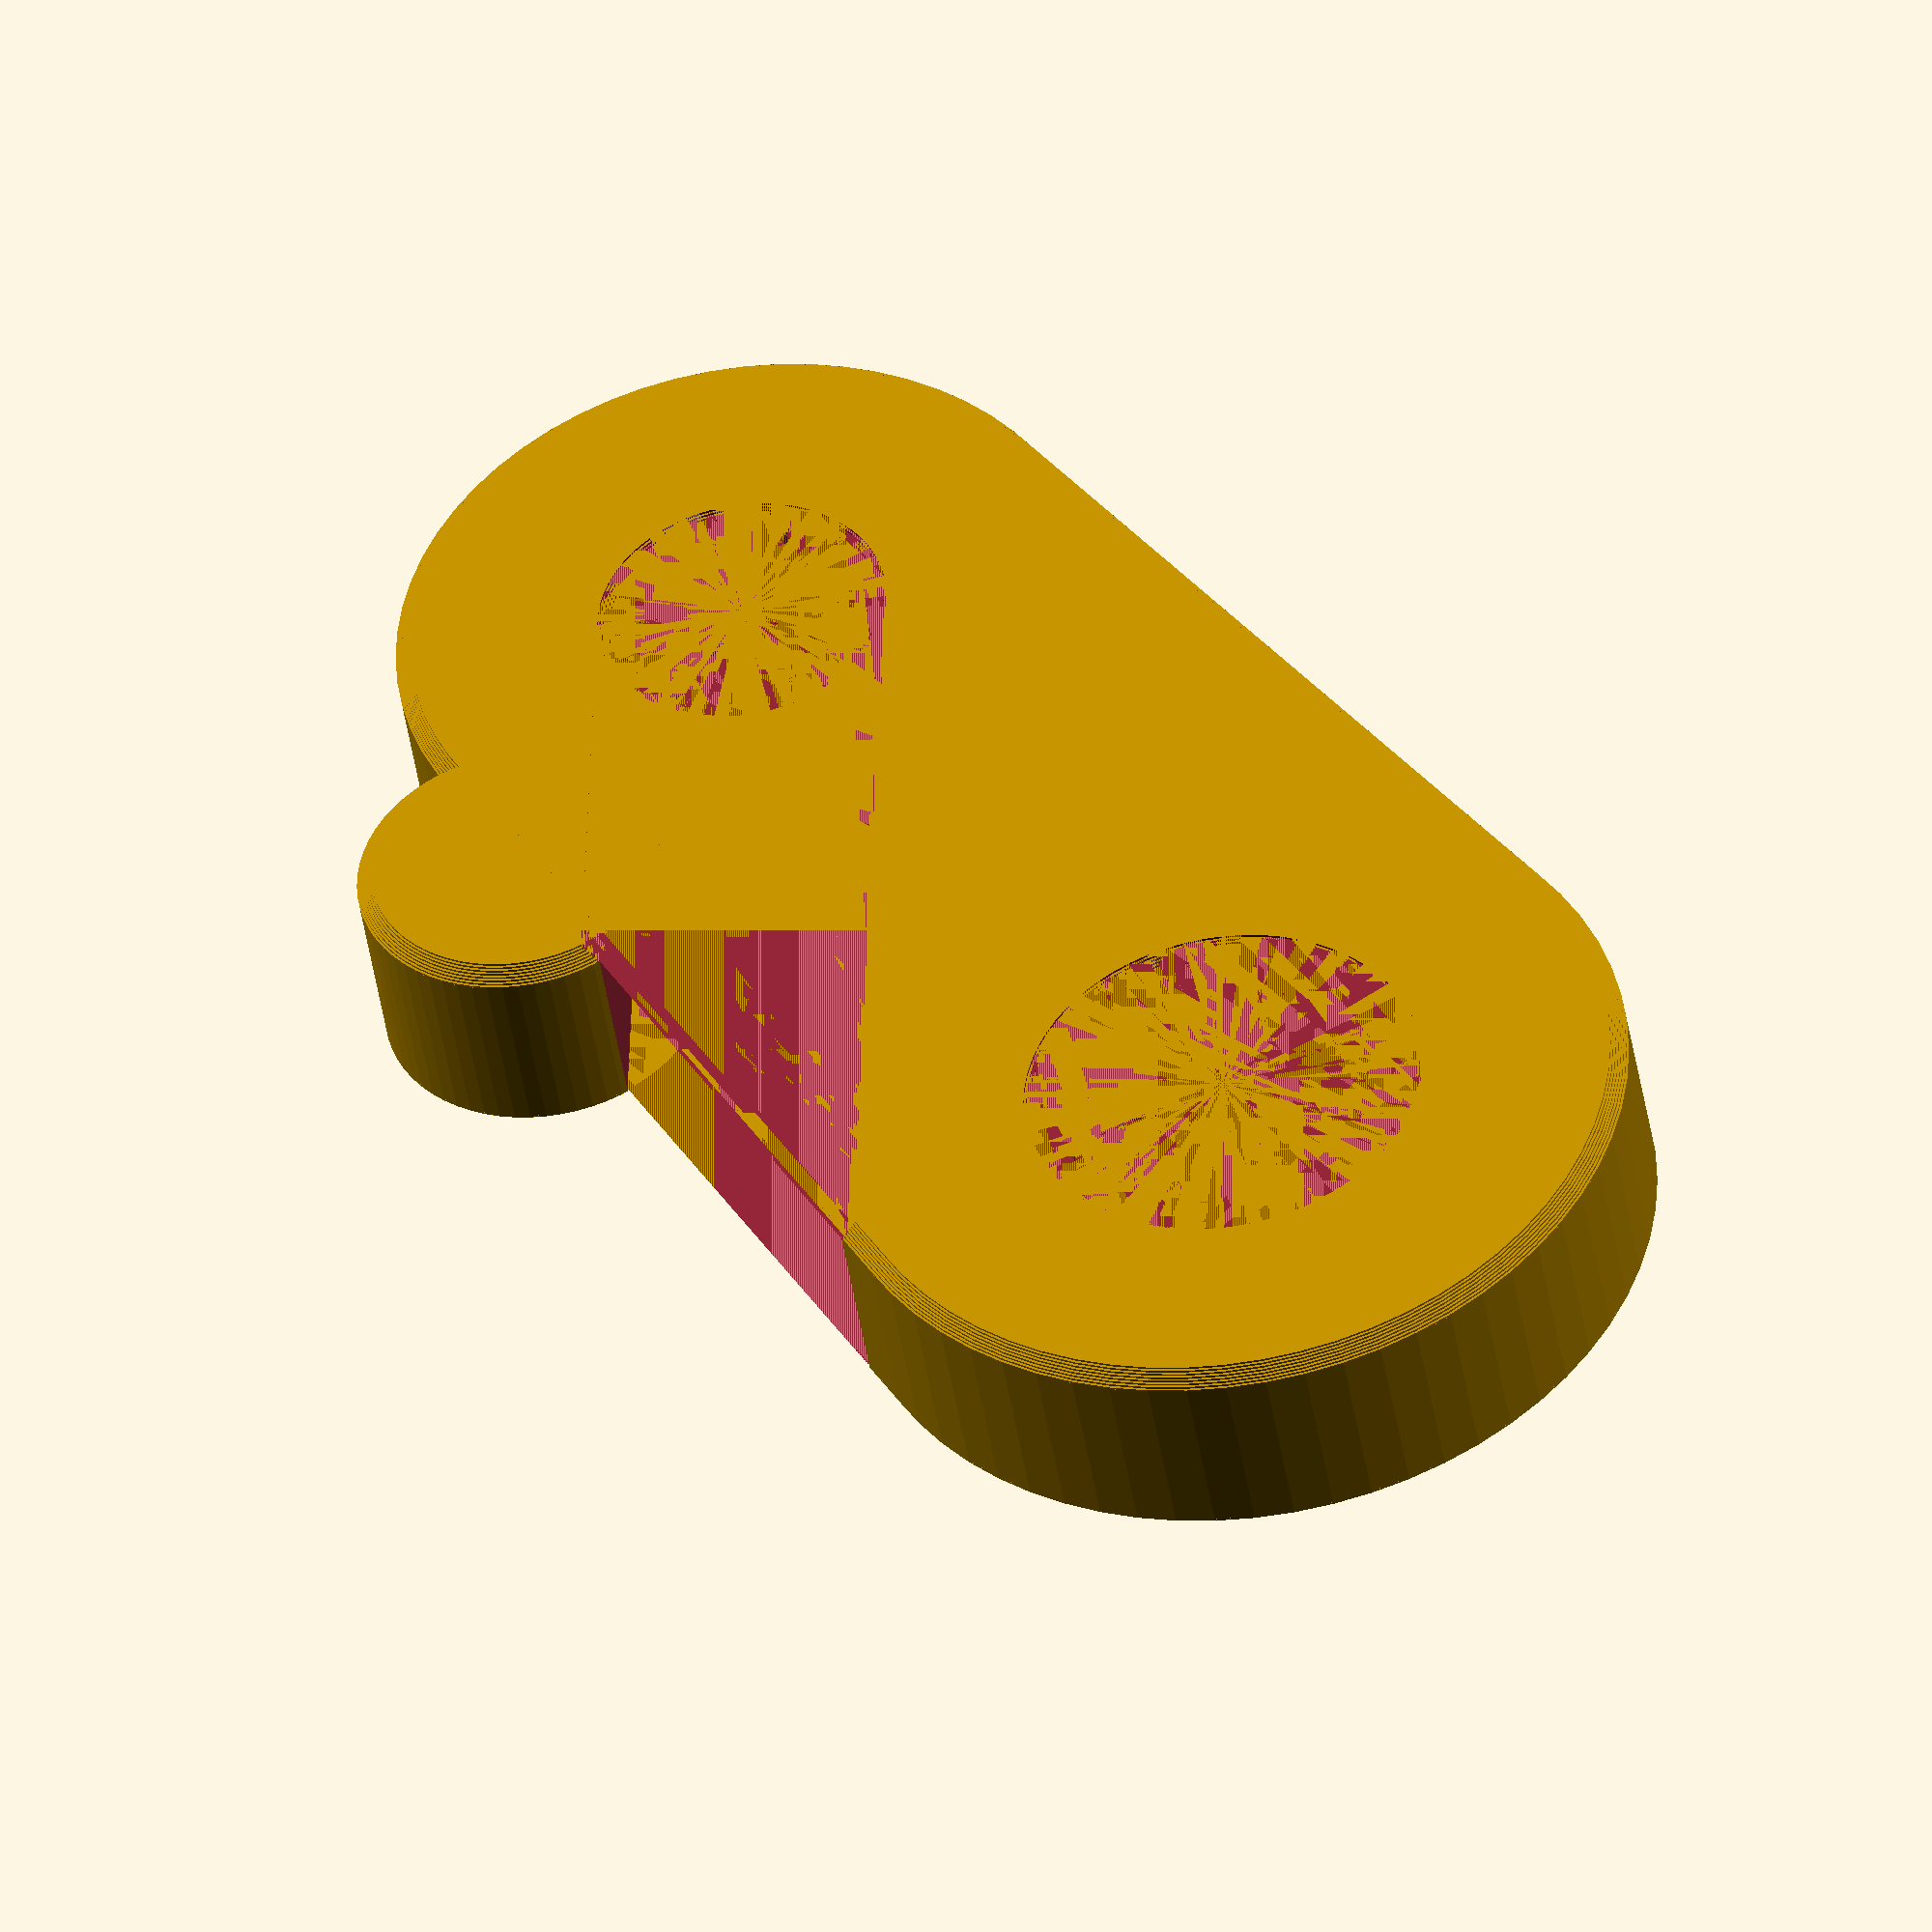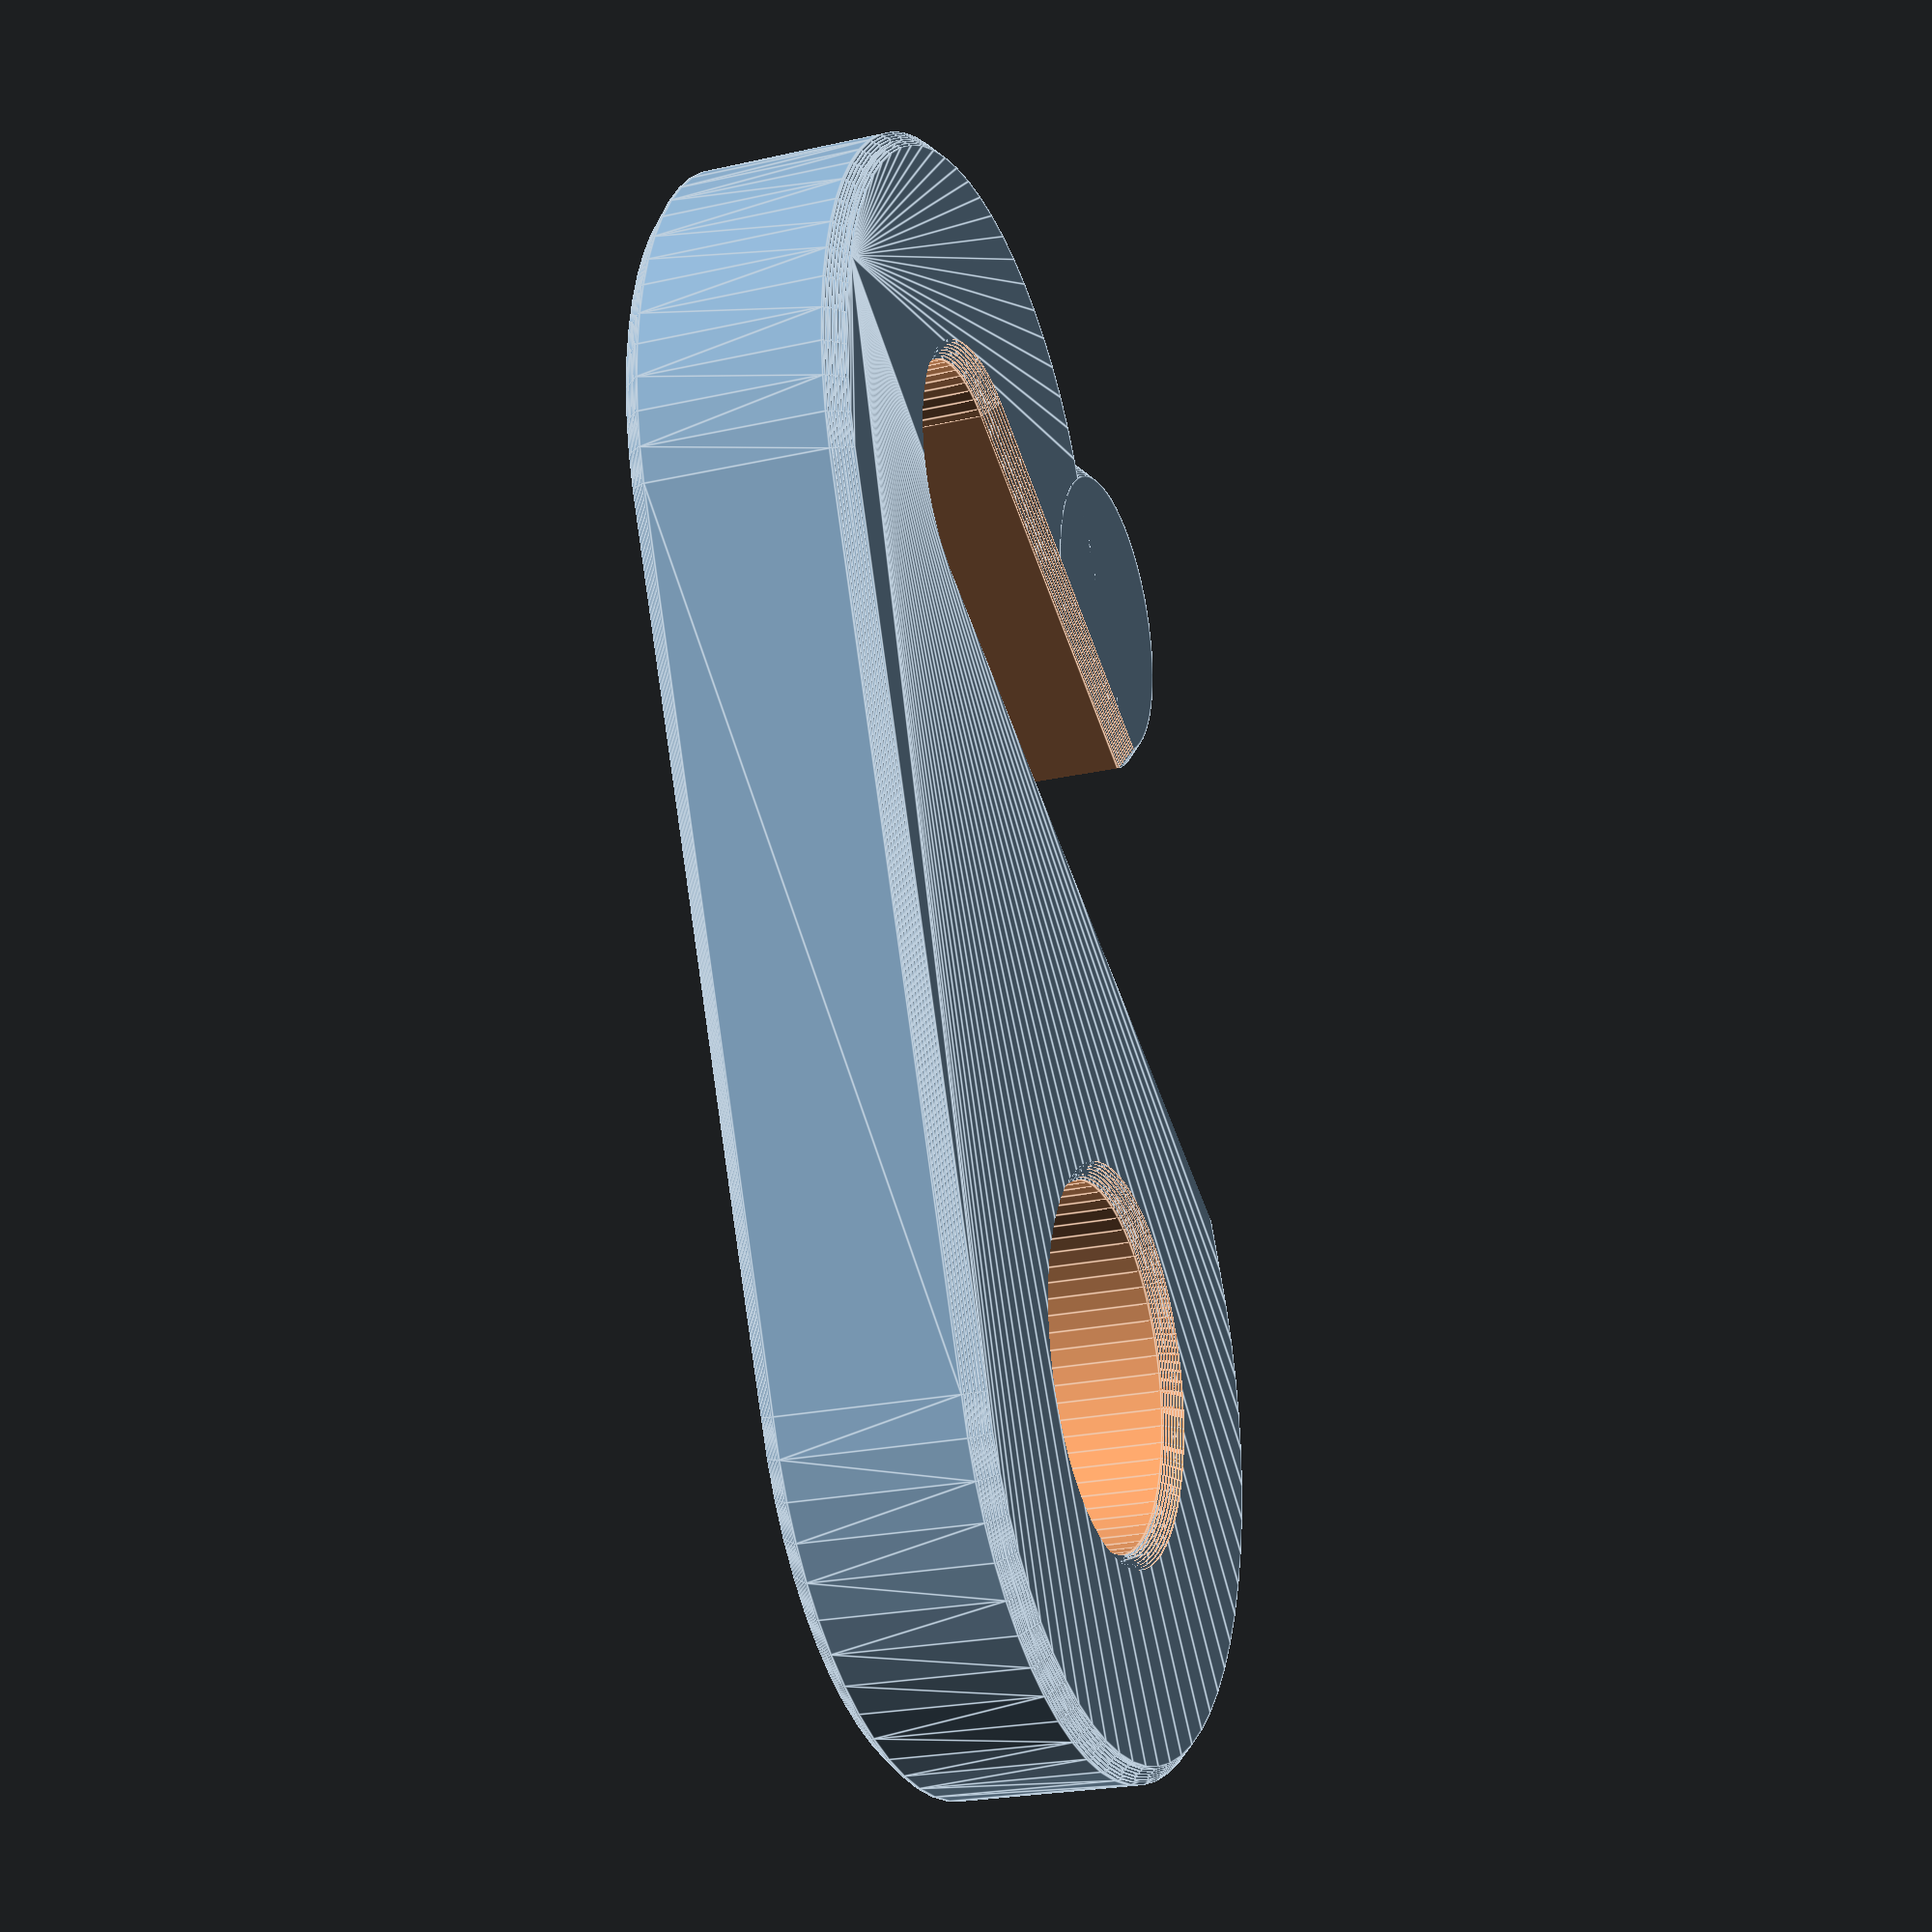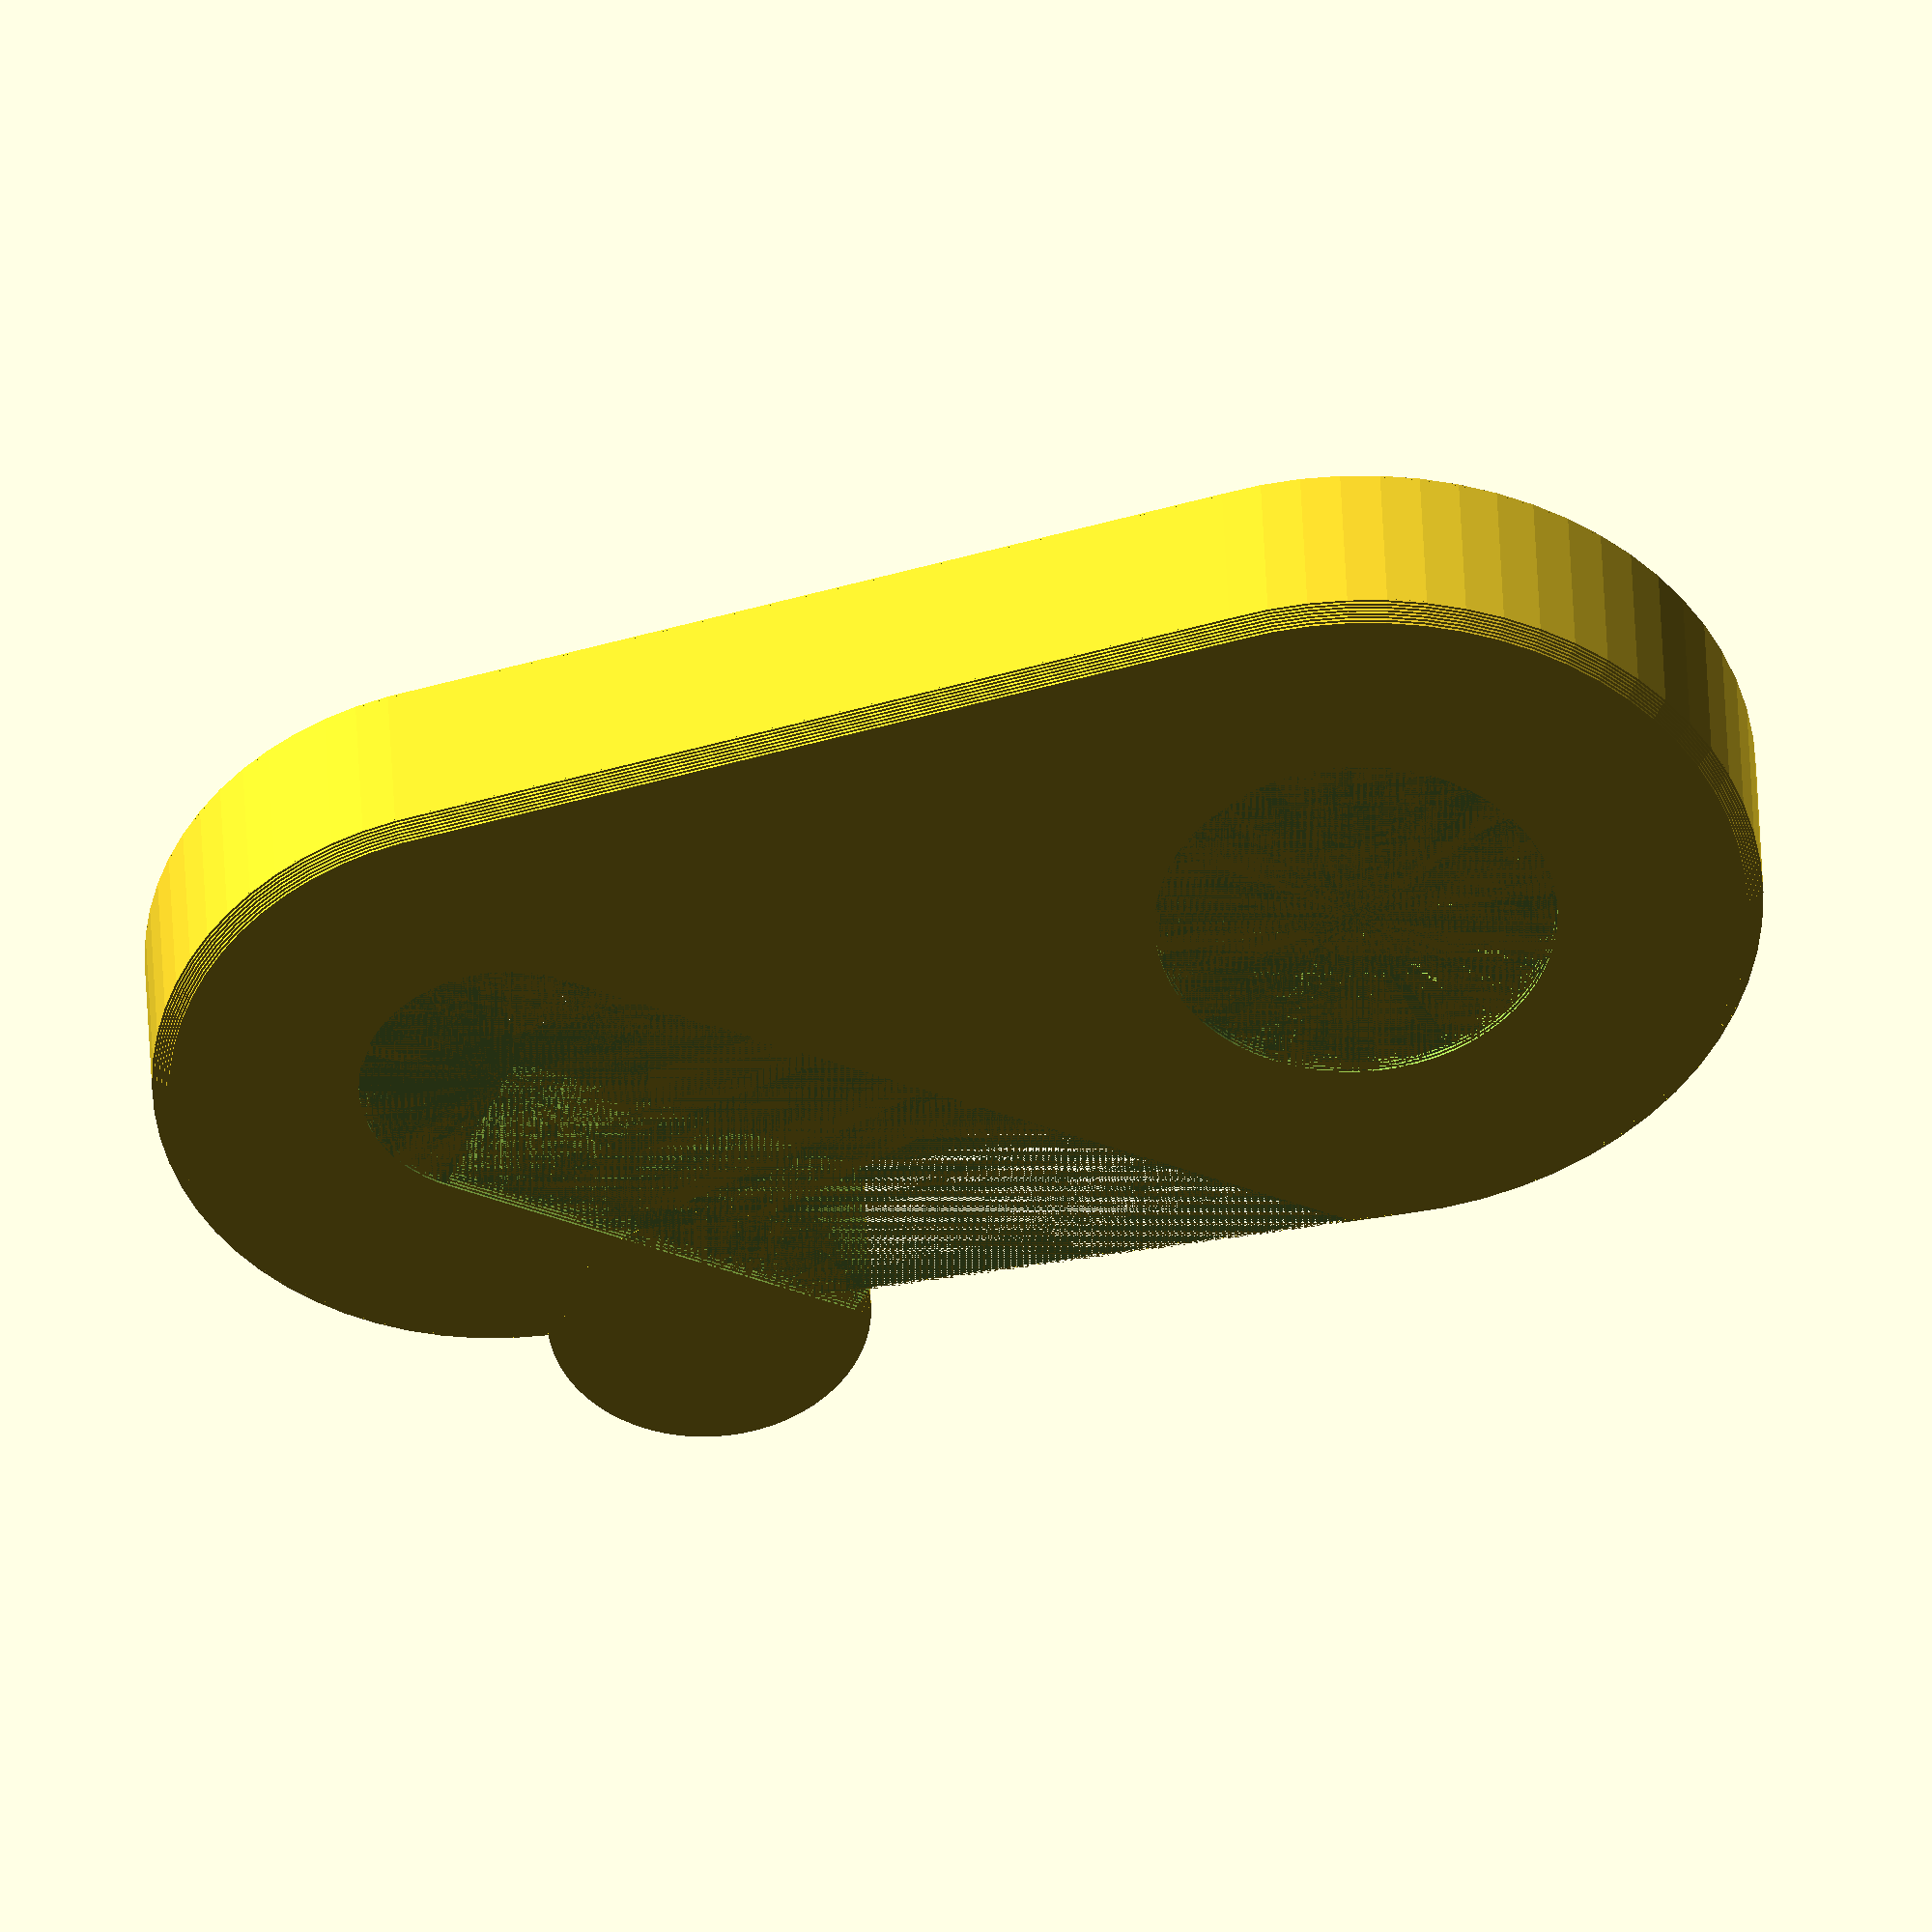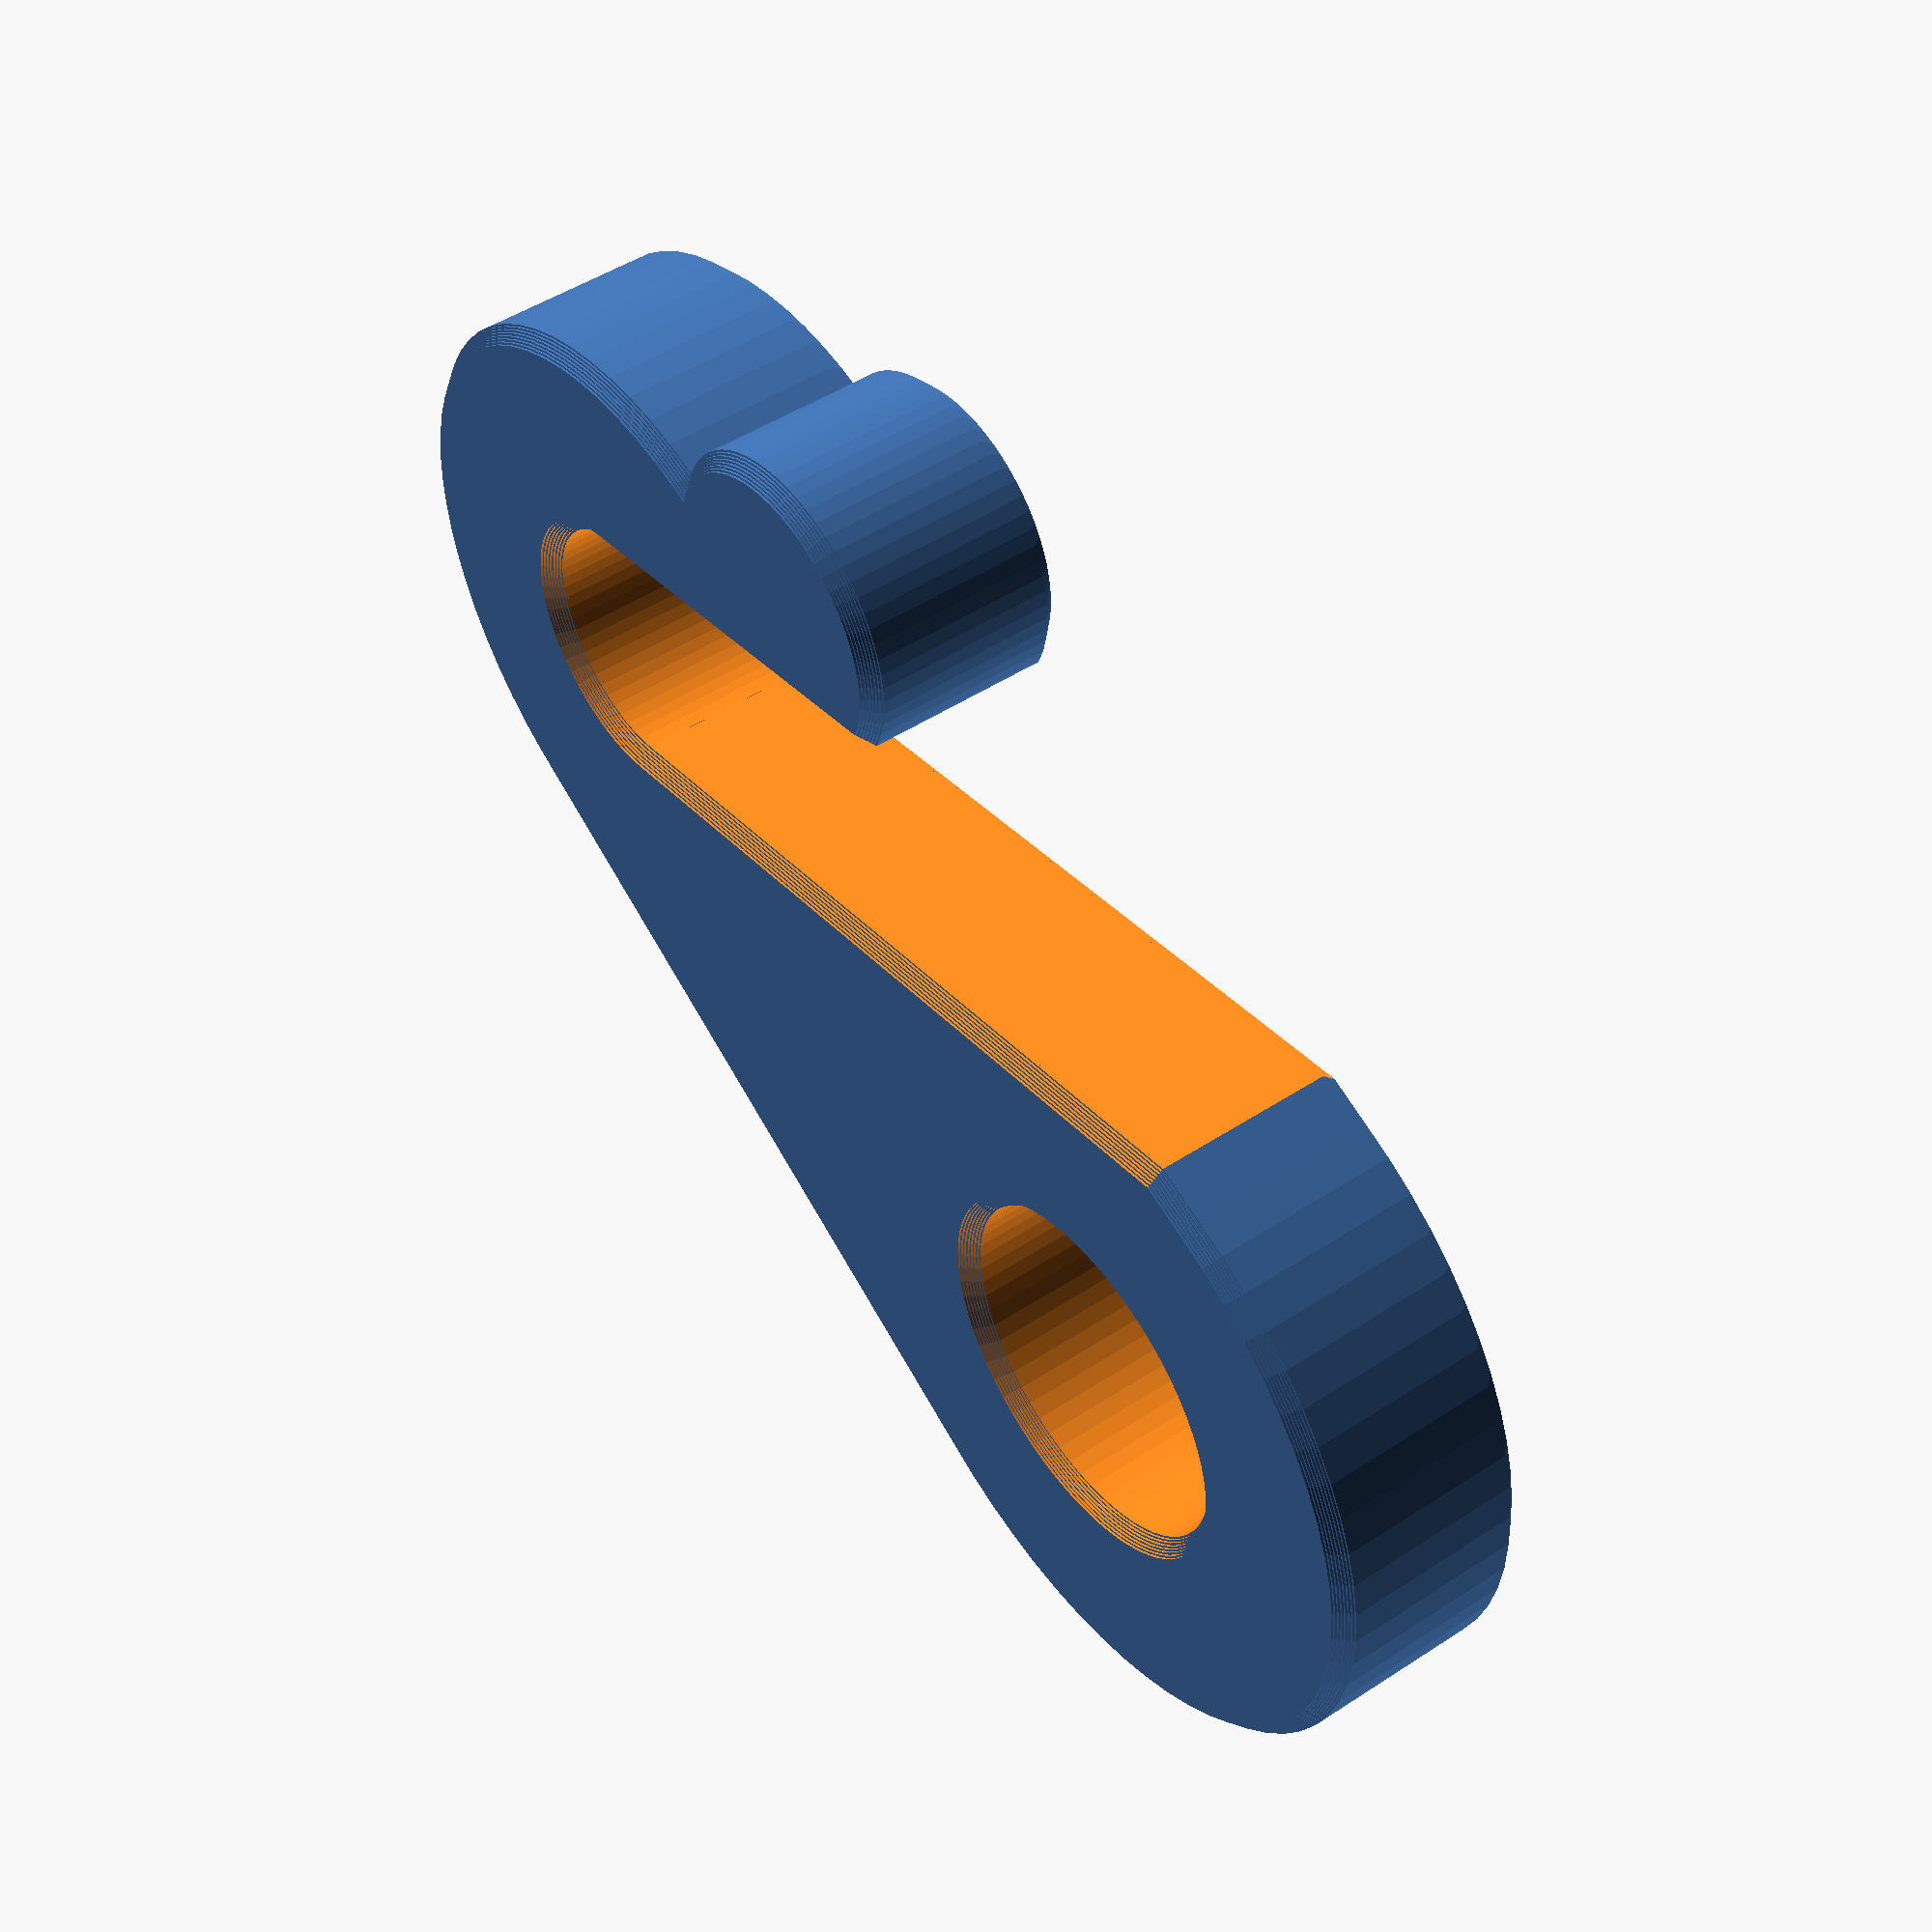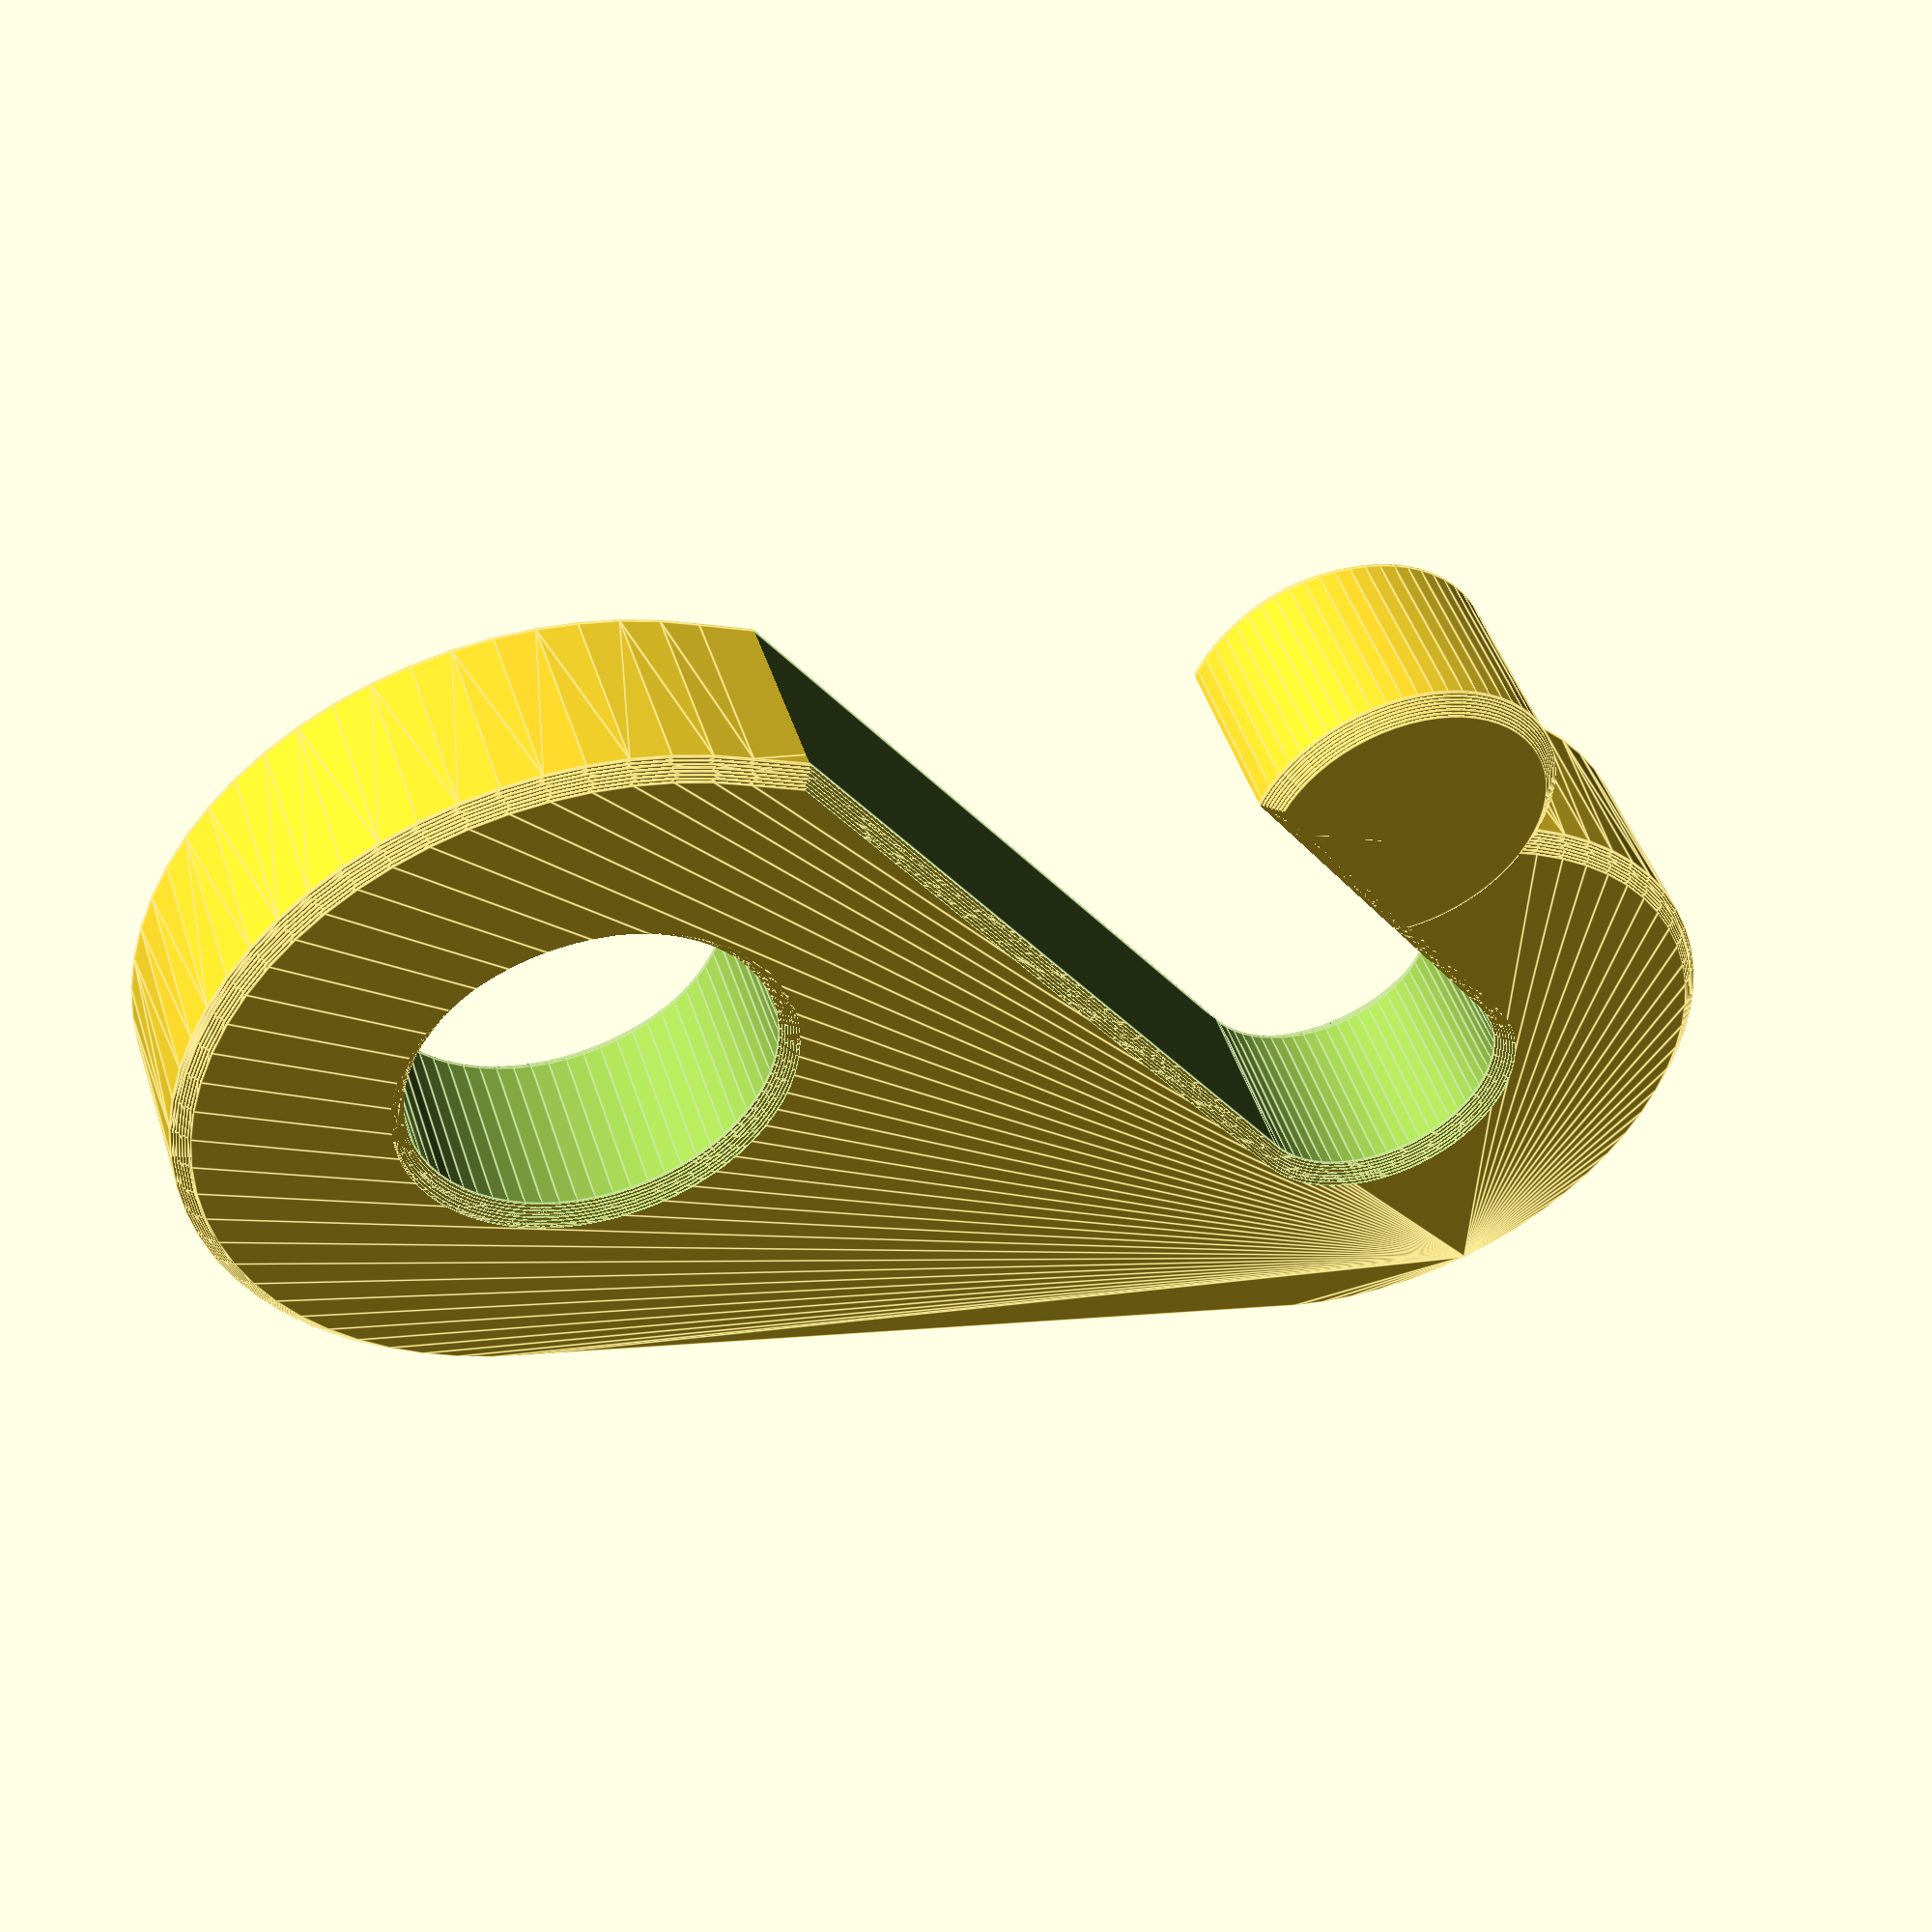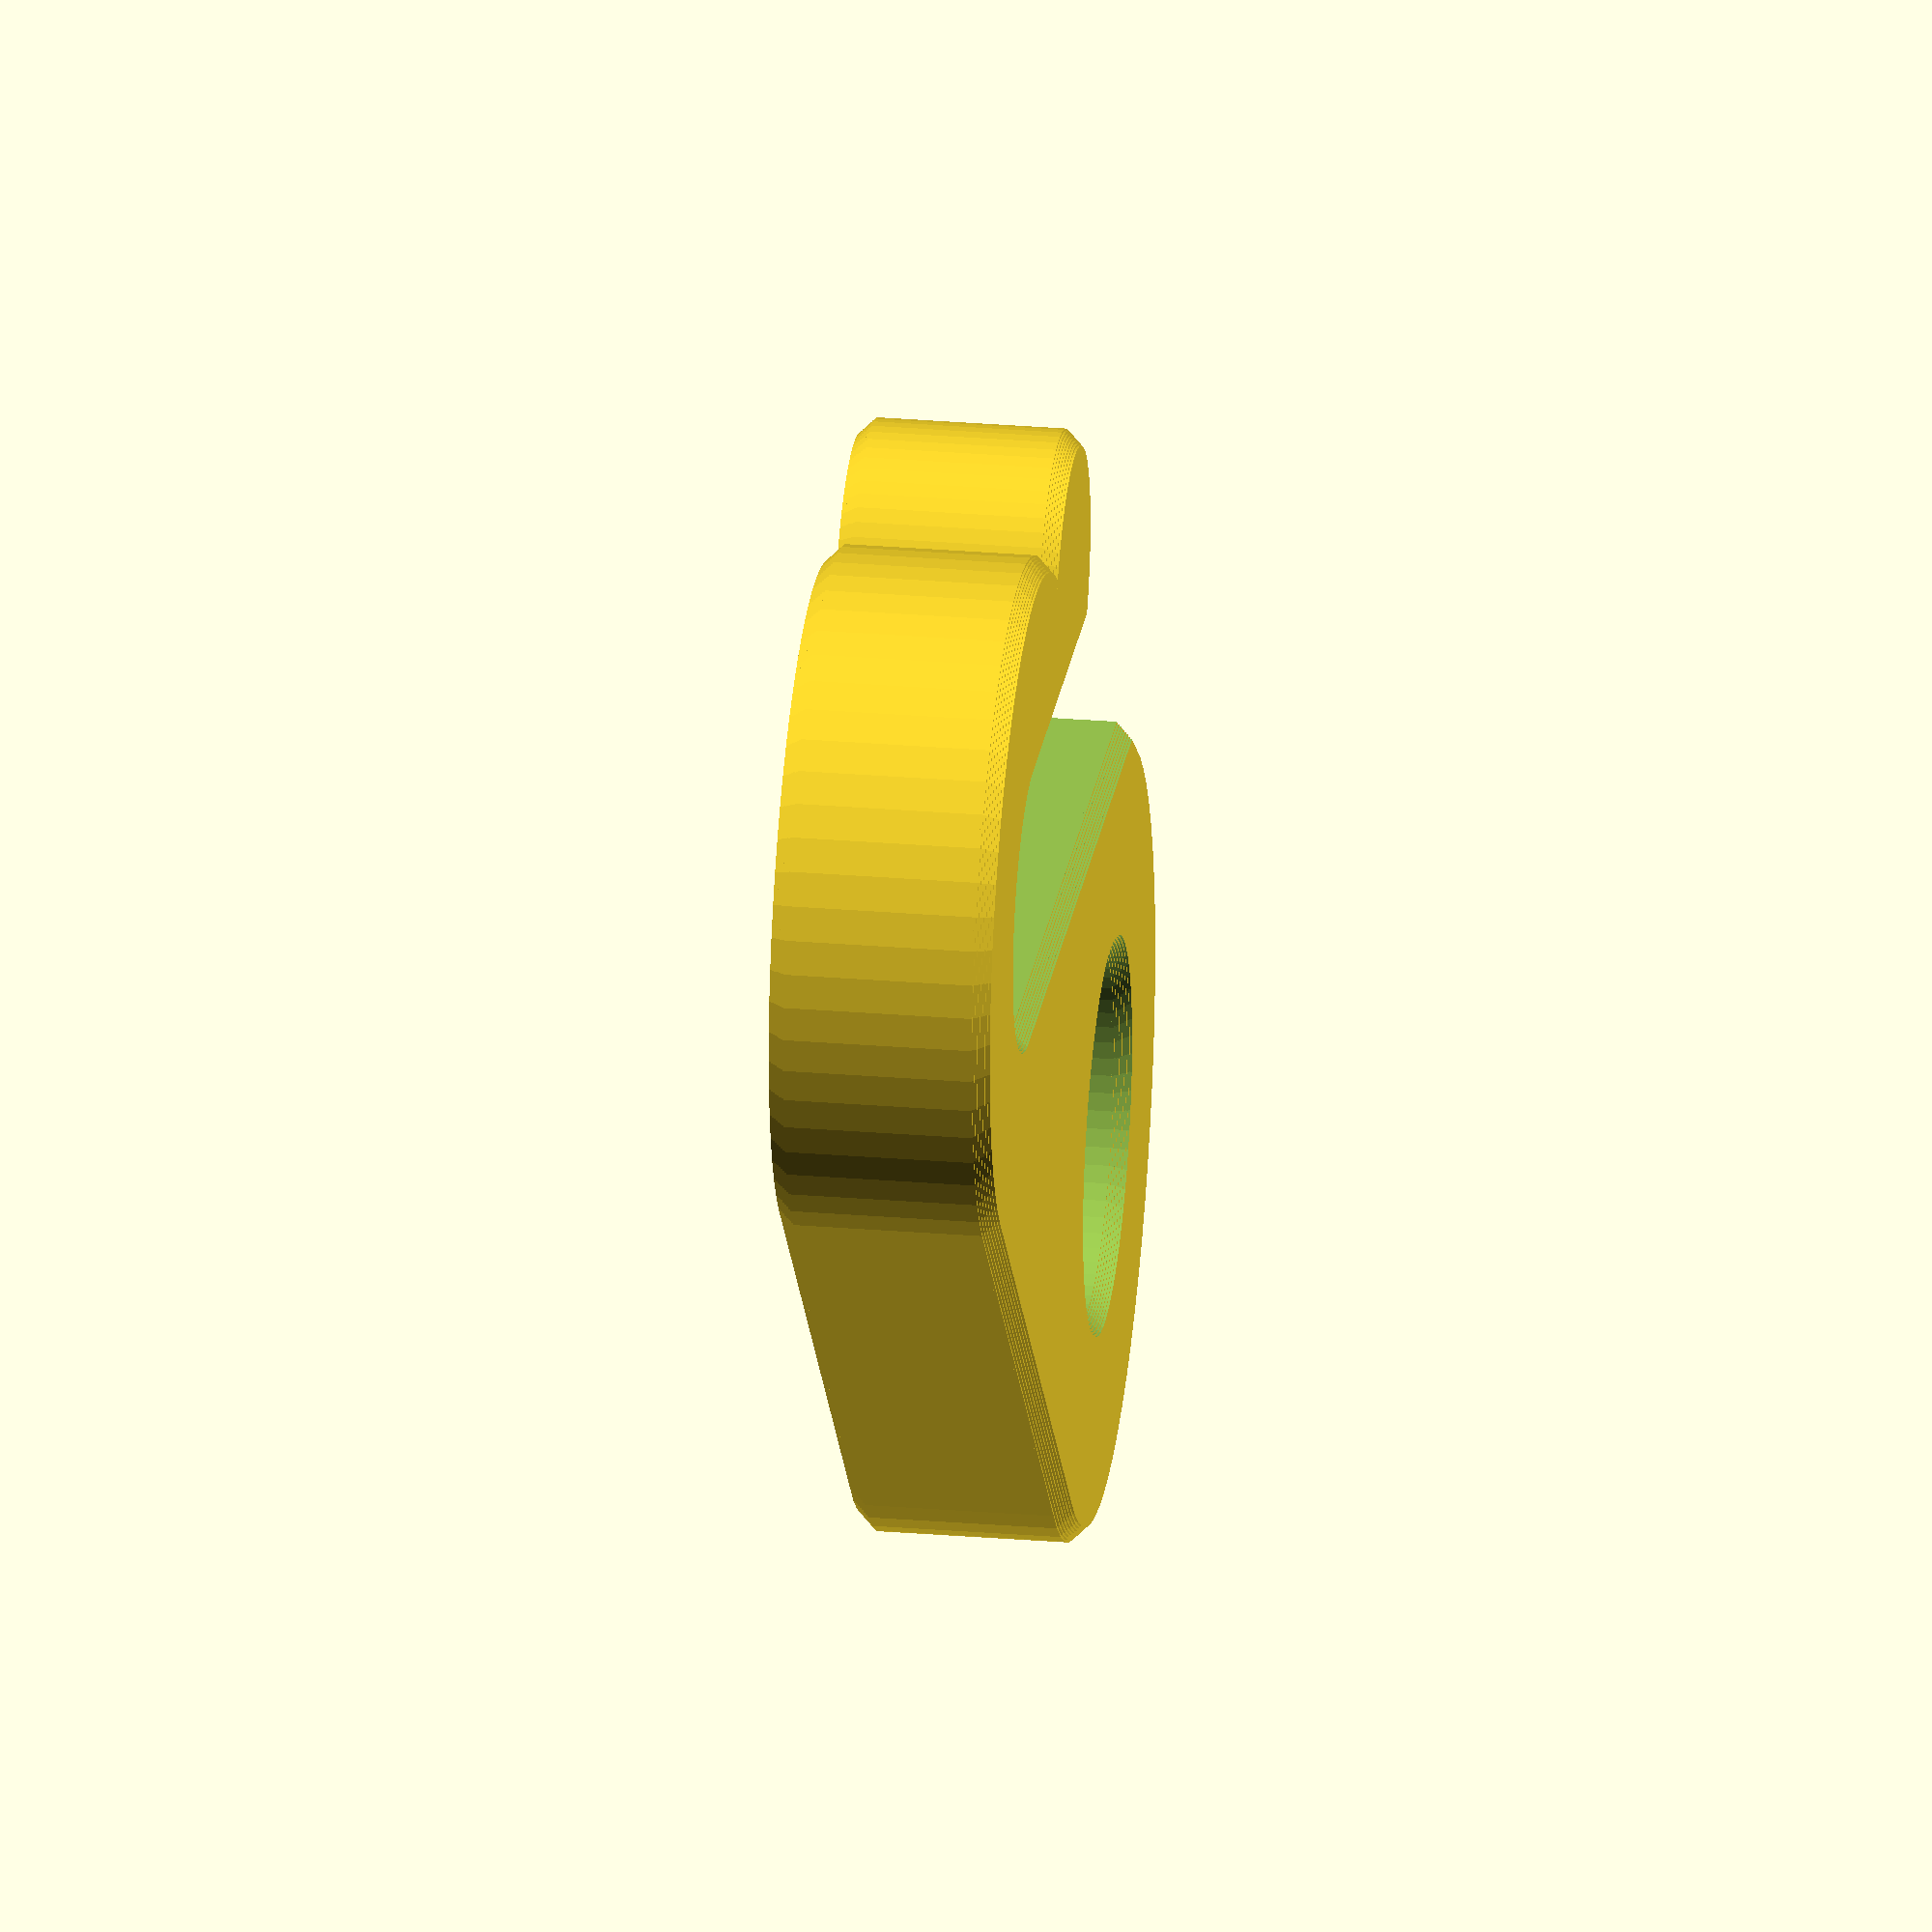
<openscad>
/*
tent-hook.scad

Print Settings:
Filament: "something strong"
First Layer: 0.20mm
Layer: 0.20mm
Perimeters: 5
Infill: 100%
Brim Width: 2mm
Support: no
Raft Layers: 0
*/

cli_fn = 32; // This value can be changed from the OpenSCAD command line.
$fn = cli_fn;
fn_Low  = 64;
fn_Med  = fn_Low * 2;
fn_High = fn_Low * 4;

omega = 0.001;
wallWidth = 6.0;
wallHeight = wallWidth;
bevelRadius = 0.5;
bevelSteps = 8;

hookAngle = 36;

d1 = 7; // Inside diameter of 'center1'.
r1 = d1/2;
c1 = [0, 0, 0];

d2 = 10; // Inside diameter of 'center2'.
r2 = d2/2;
c2 = c1 + [22-r1+r2, 0, 0];

echo(c2=c2);


tentHook(wallWidth, wallHeight-bevelRadius*2);

// Top Bevel.
translate([0, 0, wallHeight-bevelRadius*2]) {
    tentHookBevel(wallWidth, wallHeight, bevelRadius, bevelSteps);
}
// Bottom Bevel.
mirror([0, 0, 1]) {
    tentHookBevel(wallWidth, wallHeight, bevelRadius, bevelSteps);
}

module tentHookBevel(wallWidth, wallHeight, bevelRadius, bevelSteps) {
    for (layer = [0 : bevelSteps-1]) {
        translate([0, 0, layer*(bevelRadius/bevelSteps)]) {
            tentHook(wallWidth, bevelRadius/bevelSteps, layer*(bevelRadius/bevelSteps));
            // tentHook(
            //     wallWidth - layer*(bevelRadius/bevelSteps),
            //     bevelRadius/bevelSteps
            // );
        }//translate
    }//for
}


module tentHook(wallWidth, wallHeight, bevelOffset = 0) {
    difference() {
        union() {
            hull() {
                // 'center1'
                translate(c1) {
                    cylinder(
                        h = wallHeight,
                        r = r1 + wallWidth - bevelOffset,
                        center = false,
                        $fn = fn_Low
                    );
                };
                // 'center2'
                translate(c2) {
                    cylinder(
                        h = wallHeight,
                        r = r2 + wallWidth - bevelOffset,
                        center = false,
                        $fn = fn_Low
                    );
                };
            }; // Hull
            // hook
            translate([r1*1, r1*2.8, 0]) {
                cylinder(
                    h = wallHeight,
                    r = r1*1.25 - bevelOffset,
                    center = false,
                    $fn = fn_Low
                );
            };
        } // Union.

        translate([0, 0, -omega]) {
            // 'center1'
            translate(c1) {
                cylinder(
                    h = wallHeight + omega*2,
                    r = r1 + bevelOffset,
                    center = false,
                    $fn = fn_Low
                );
            };
            // 'center2'
            translate(c2) {
                cylinder(
                    h = wallHeight + omega*2,
                    r = r2 + bevelOffset,
                    center = false,
                    $fn = fn_Low
                );
            };
            // 'hook'
            translate(c1)
            rotate([0, 0, hookAngle])
            translate([0, -r1 - bevelOffset, 0])
            {
                cube(
                    [c2.x*1.5,
                     d1 + bevelOffset*2,
                     wallHeight+omega*2
                    ],
                    center=false
                );
            };
        }; // Translate
    } // Difference
}

</openscad>
<views>
elev=43.8 azim=123.9 roll=188.6 proj=o view=solid
elev=23.1 azim=63.6 roll=291.0 proj=p view=edges
elev=319.1 azim=192.4 roll=177.8 proj=o view=solid
elev=312.3 azim=26.7 roll=53.5 proj=p view=solid
elev=312.7 azim=340.6 roll=162.4 proj=p view=edges
elev=331.3 azim=43.7 roll=277.0 proj=o view=wireframe
</views>
